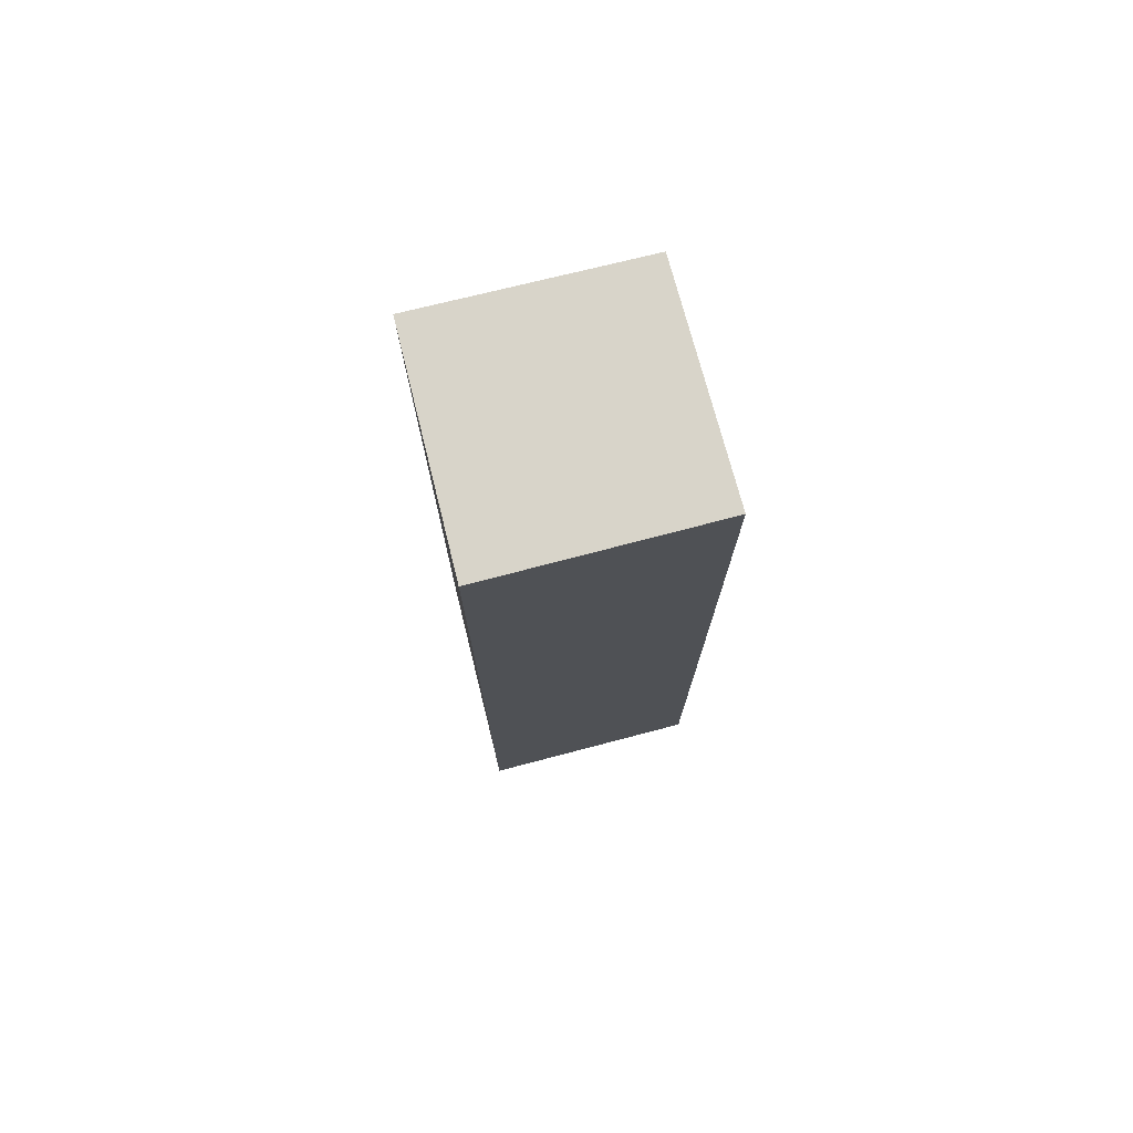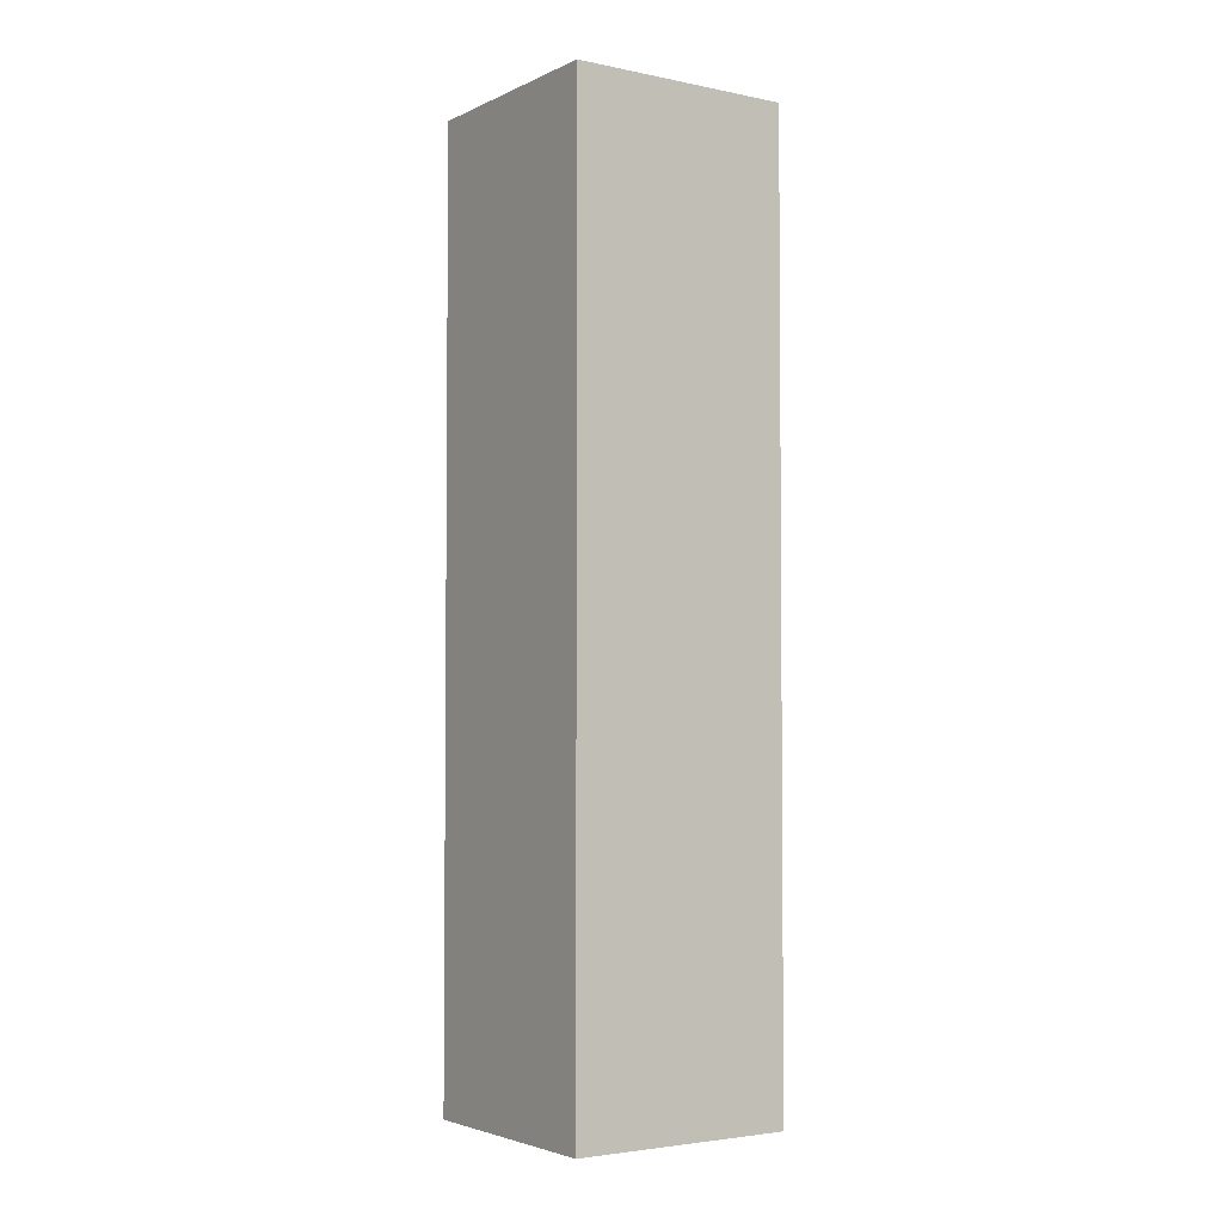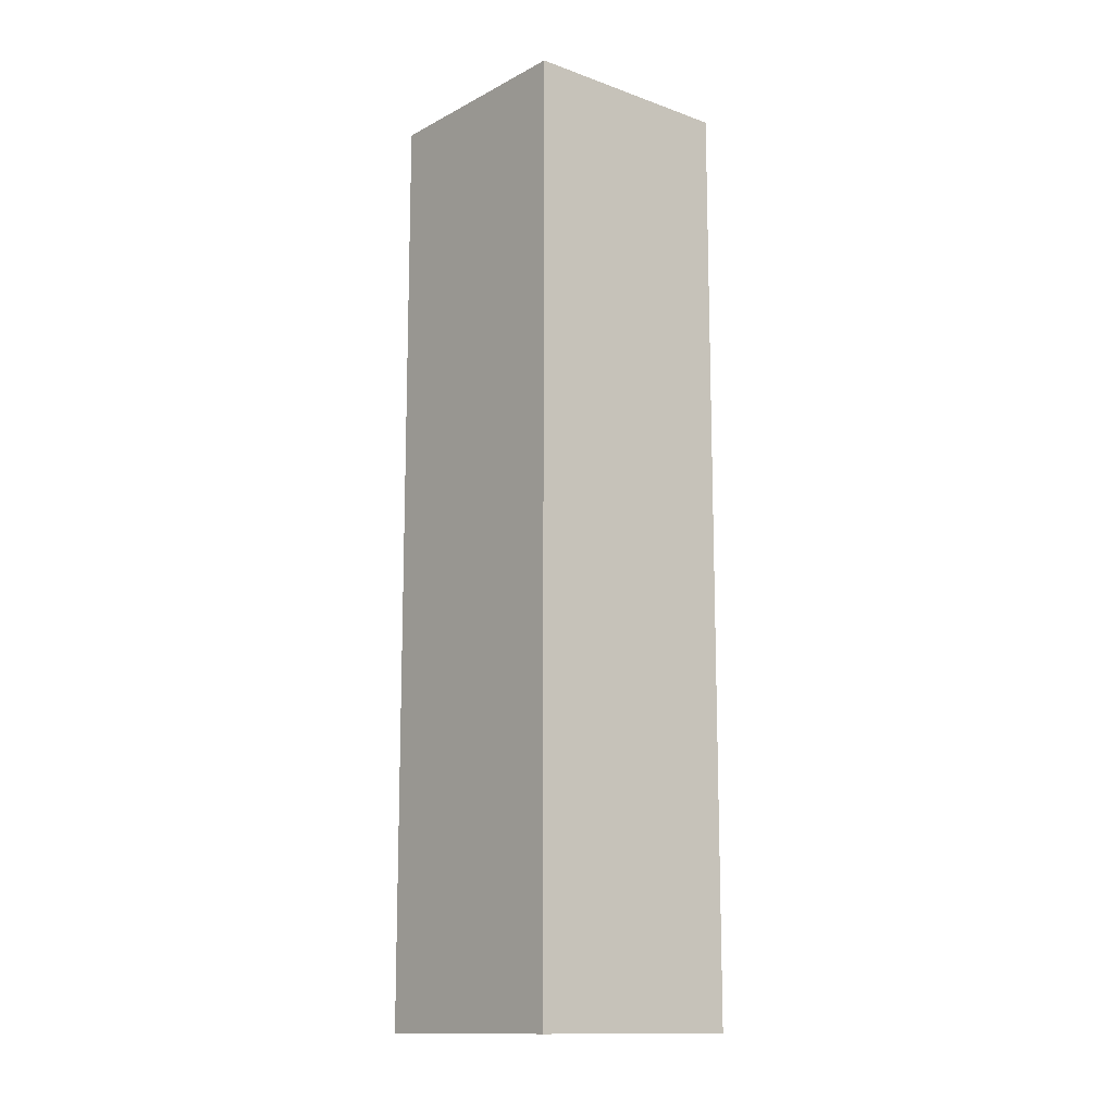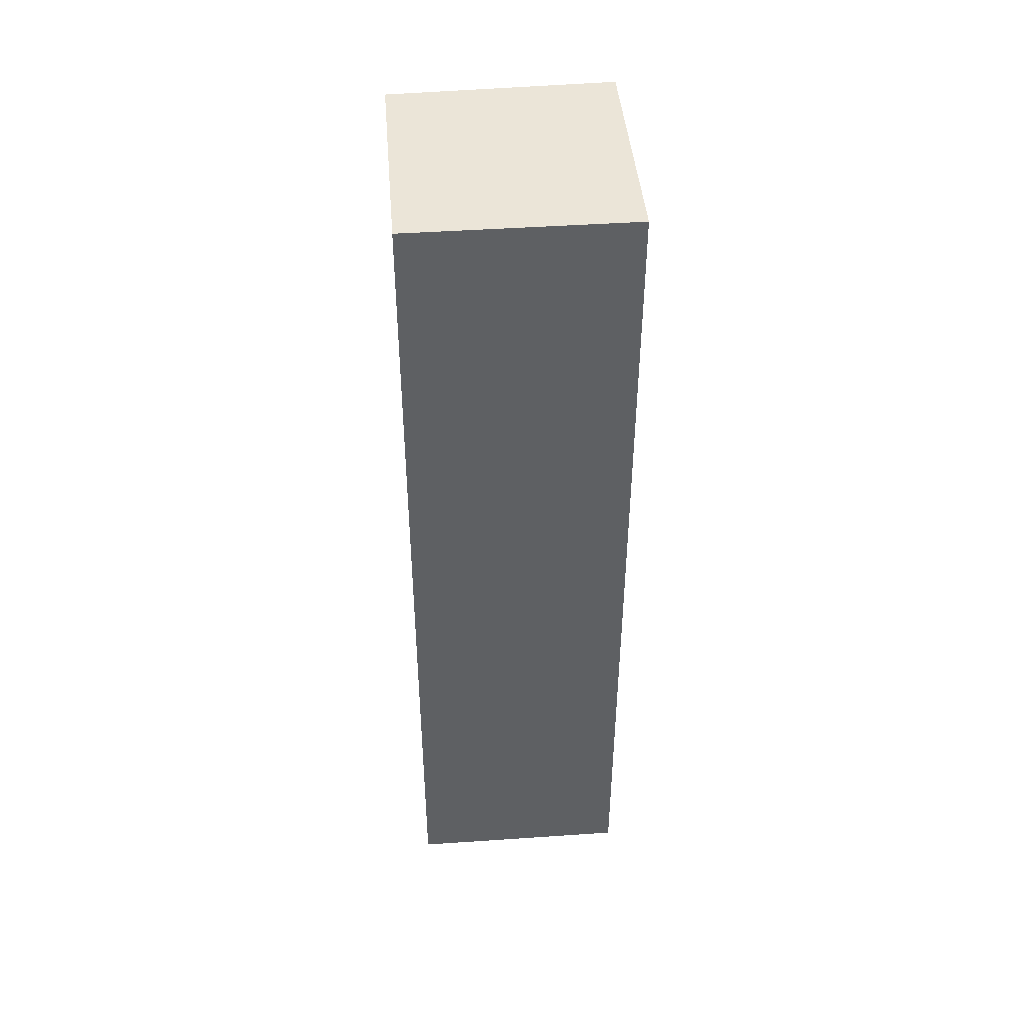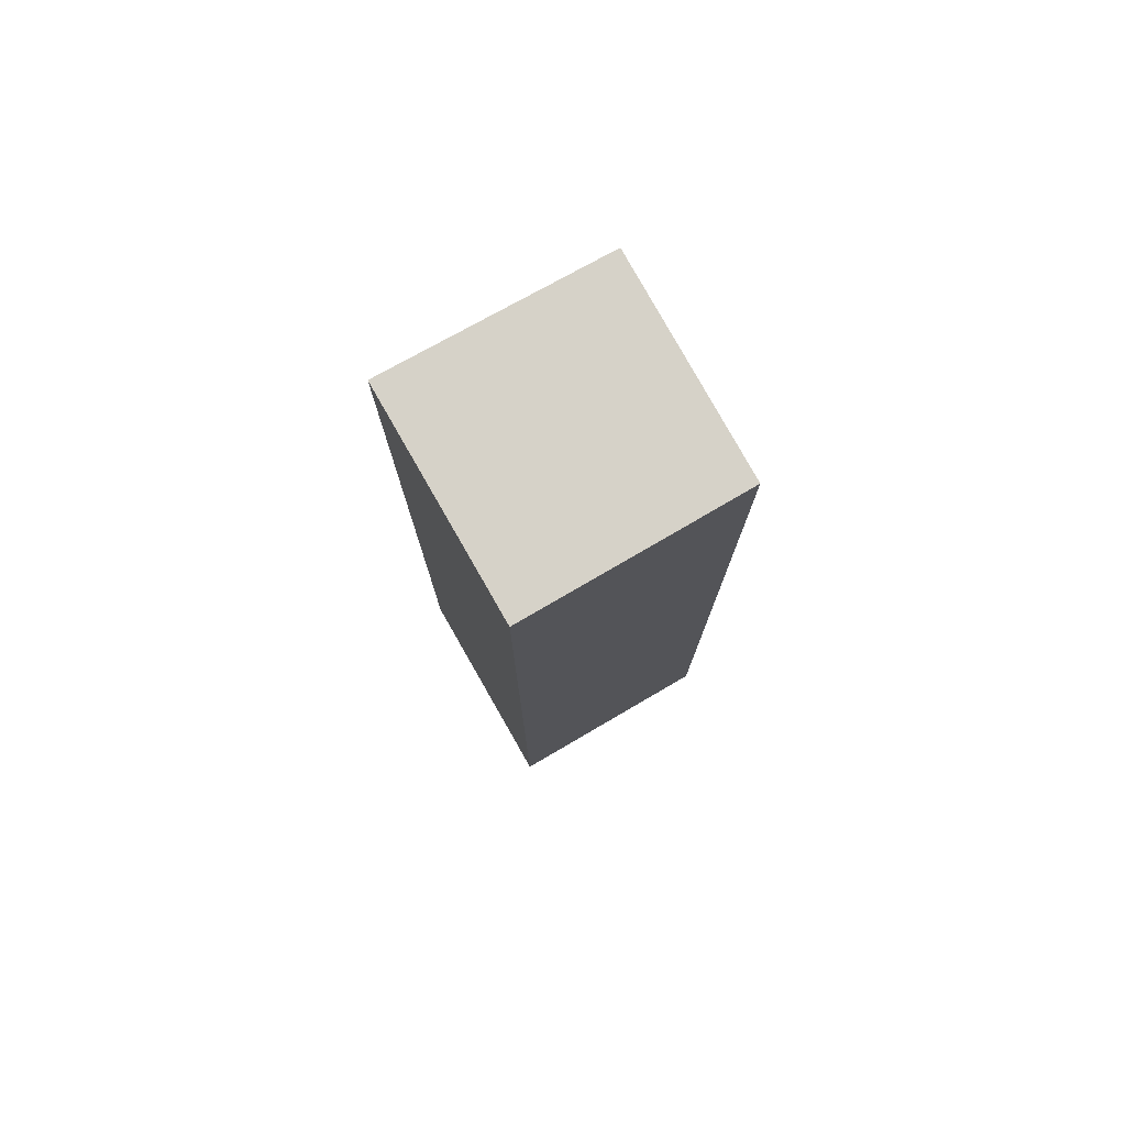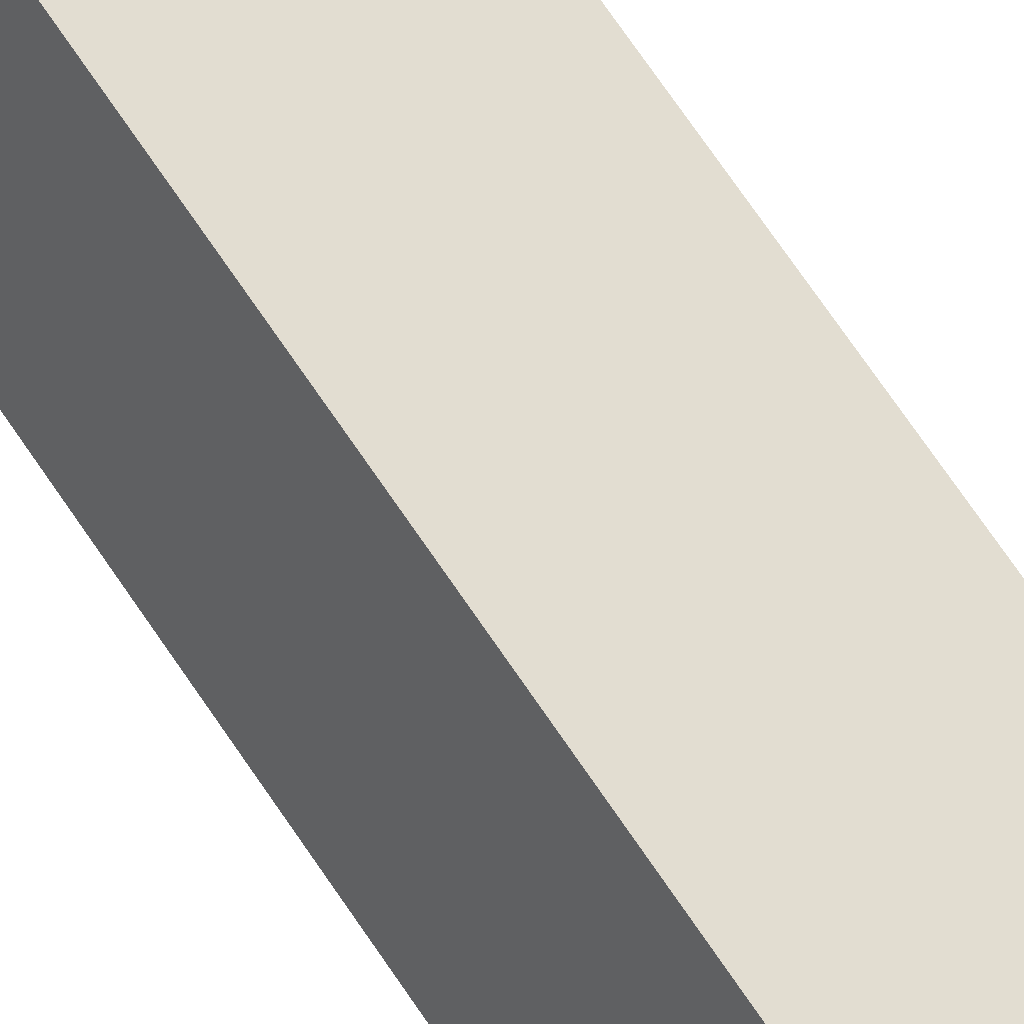
<metadata>
{"format":"obj","ext":"obj","renderer":"f3d","projection":"perspective","resolution":1024,"background":"white","views":[{"elev":75.7,"azim":-78.6,"up":"+Y"},{"elev":-3.4,"azim":-98.6,"up":"+Y"},{"elev":-13.4,"azim":76.2,"up":"+Y"},{"elev":45.7,"azim":-159.2,"up":"+Y"},{"elev":77.7,"azim":-3.7,"up":"+Y"},{"elev":79.8,"azim":-35.1,"up":"+Z"}]}
</metadata>
<code>
v 1.794 0.1129 1.474
v 1.82 0.1129 1.527
v 1.871 0.1129 1.501
v 1.847 0.1129 1.449
v 1.794 -0.1311 1.474
v 1.847 -0.1311 1.449
v 1.871 -0.1311 1.501
v 1.82 -0.1311 1.527
v 1.847 -0.1311 1.449
v 1.794 -0.1311 1.474
v 1.794 0.1129 1.474
v 1.847 0.1129 1.449
v 1.871 -0.1311 1.501
v 1.847 -0.1311 1.449
v 1.847 0.1129 1.449
v 1.871 0.1129 1.501
v 1.82 -0.1311 1.527
v 1.871 -0.1311 1.501
v 1.871 0.1129 1.501
v 1.82 0.1129 1.527
v 1.794 -0.1311 1.474
v 1.82 -0.1311 1.527
v 1.82 0.1129 1.527
v 1.794 0.1129 1.474
f 1 2 3
f 1 3 4
f 5 6 7
f 5 7 8
f 9 10 11
f 9 11 12
f 13 14 15
f 13 15 16
f 17 18 19
f 17 19 20
f 21 22 23
f 21 23 24

</code>
